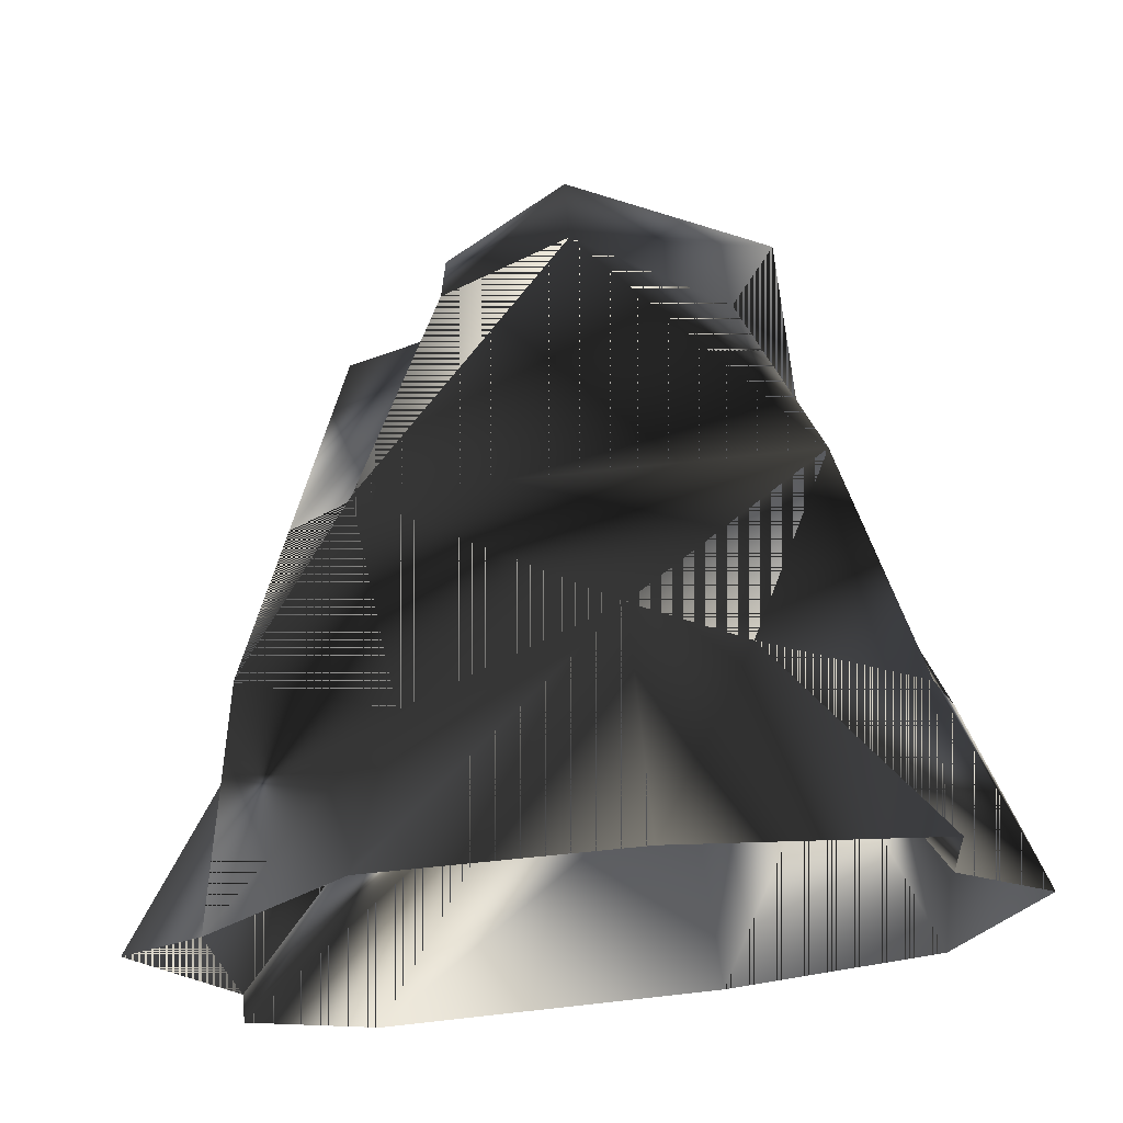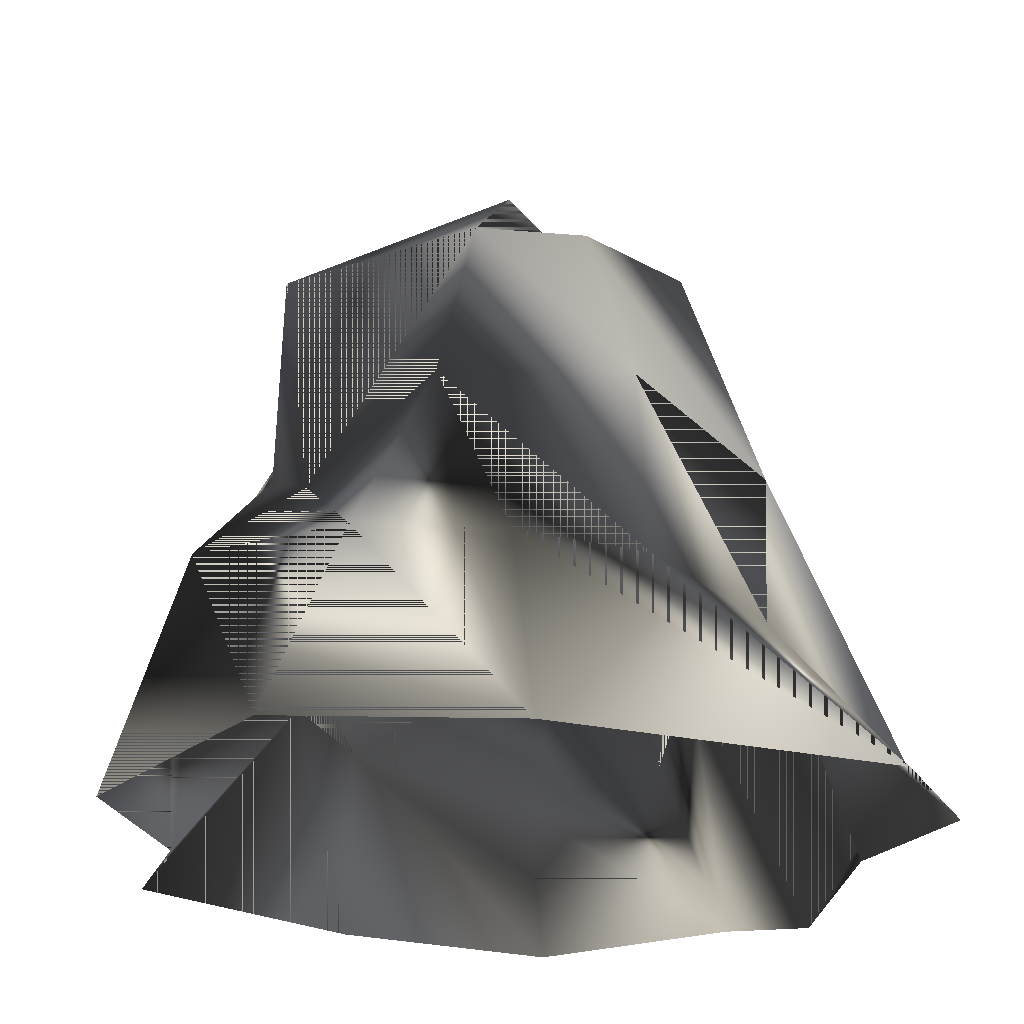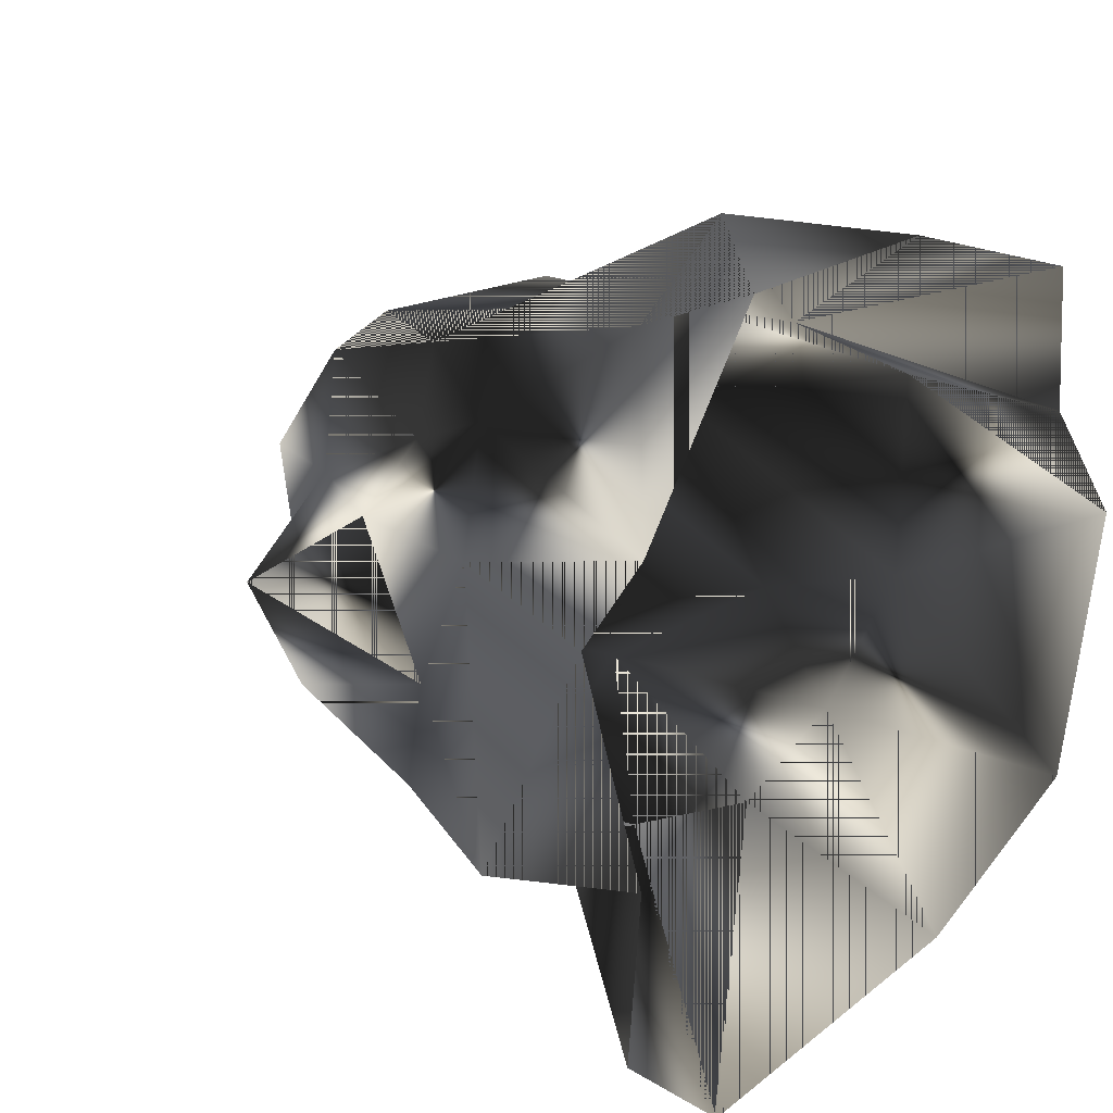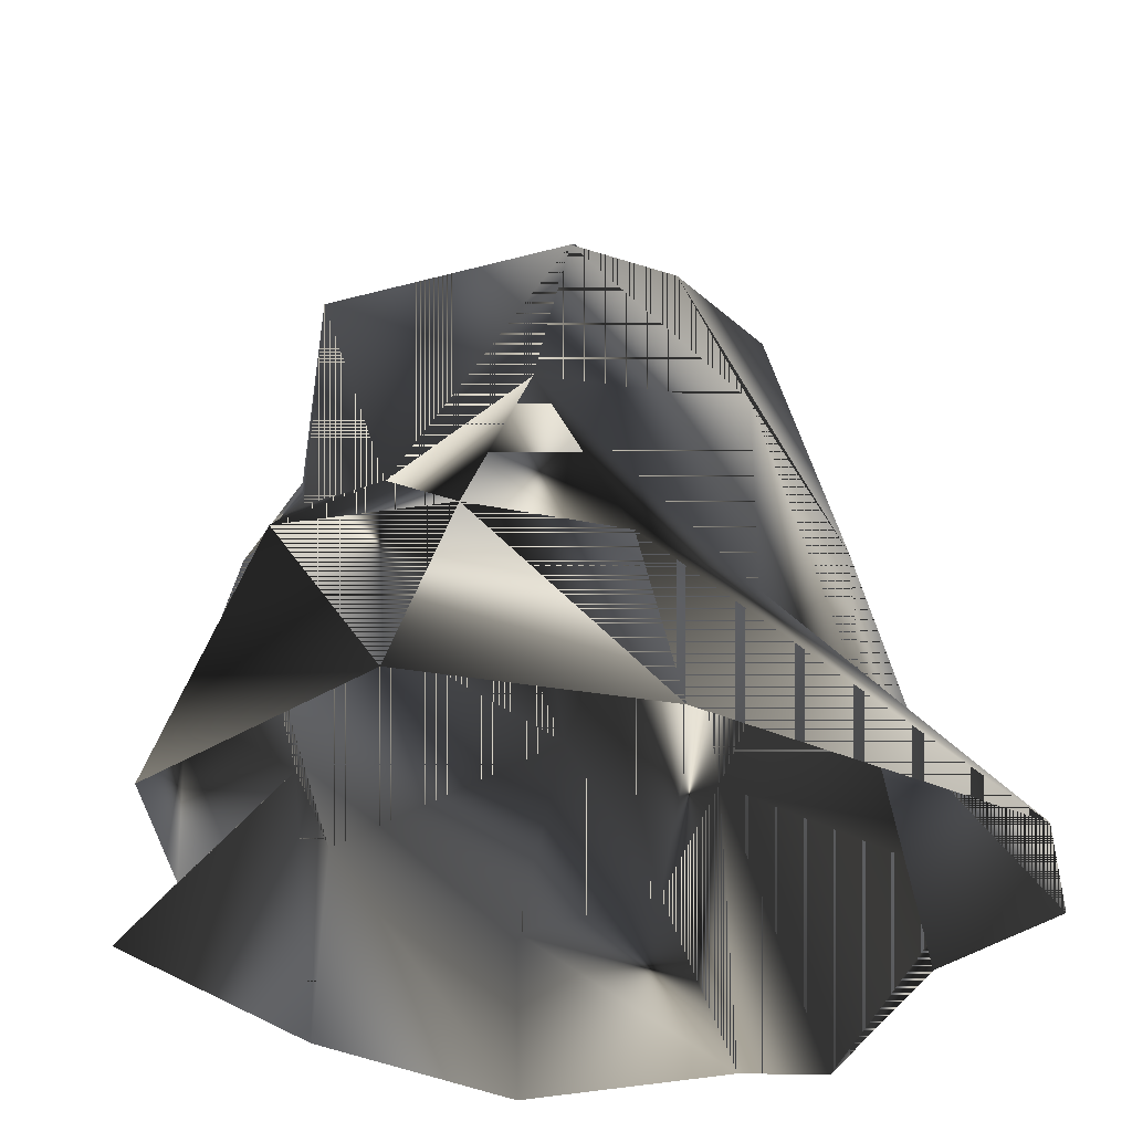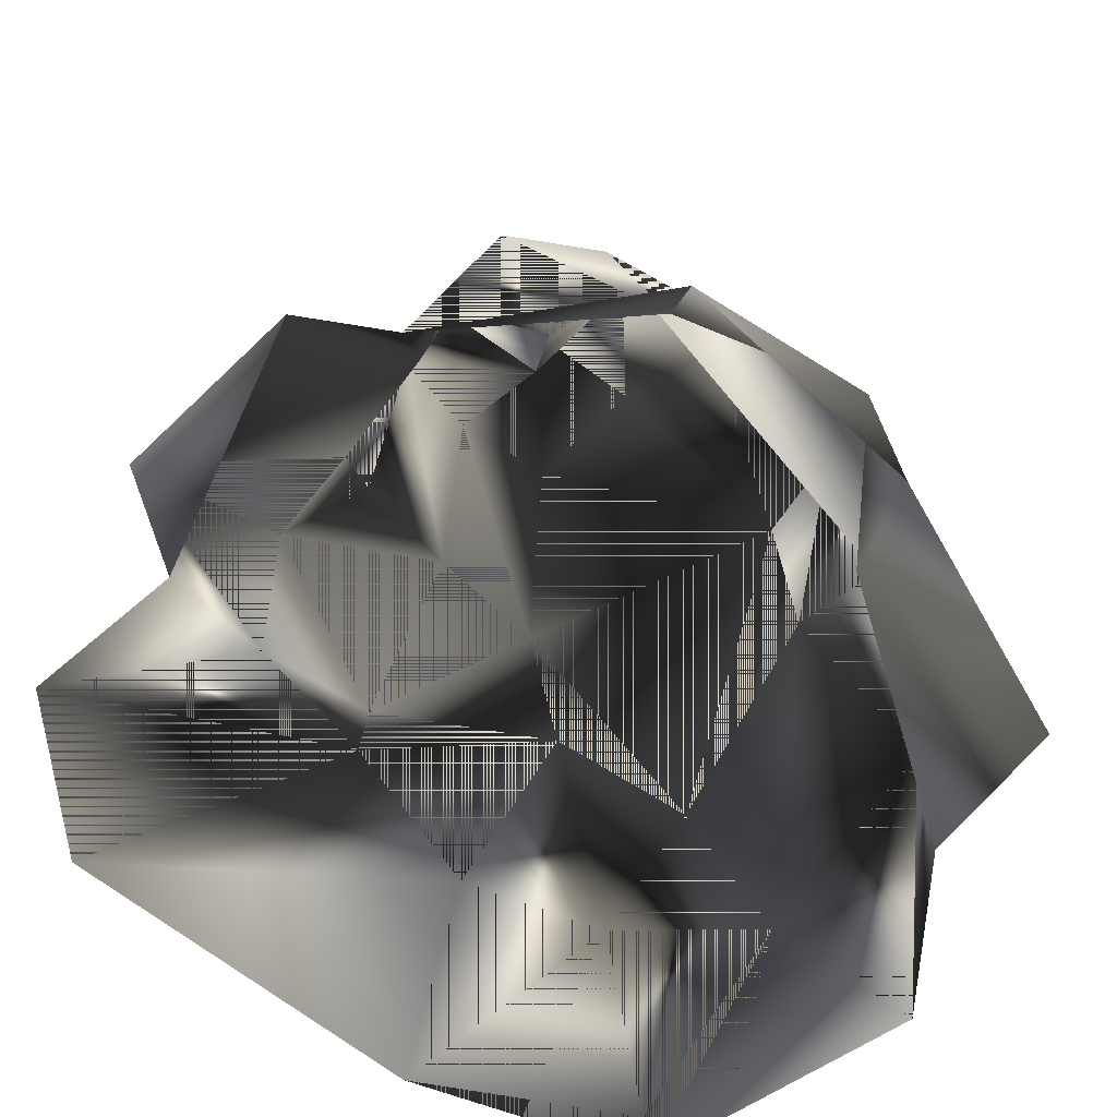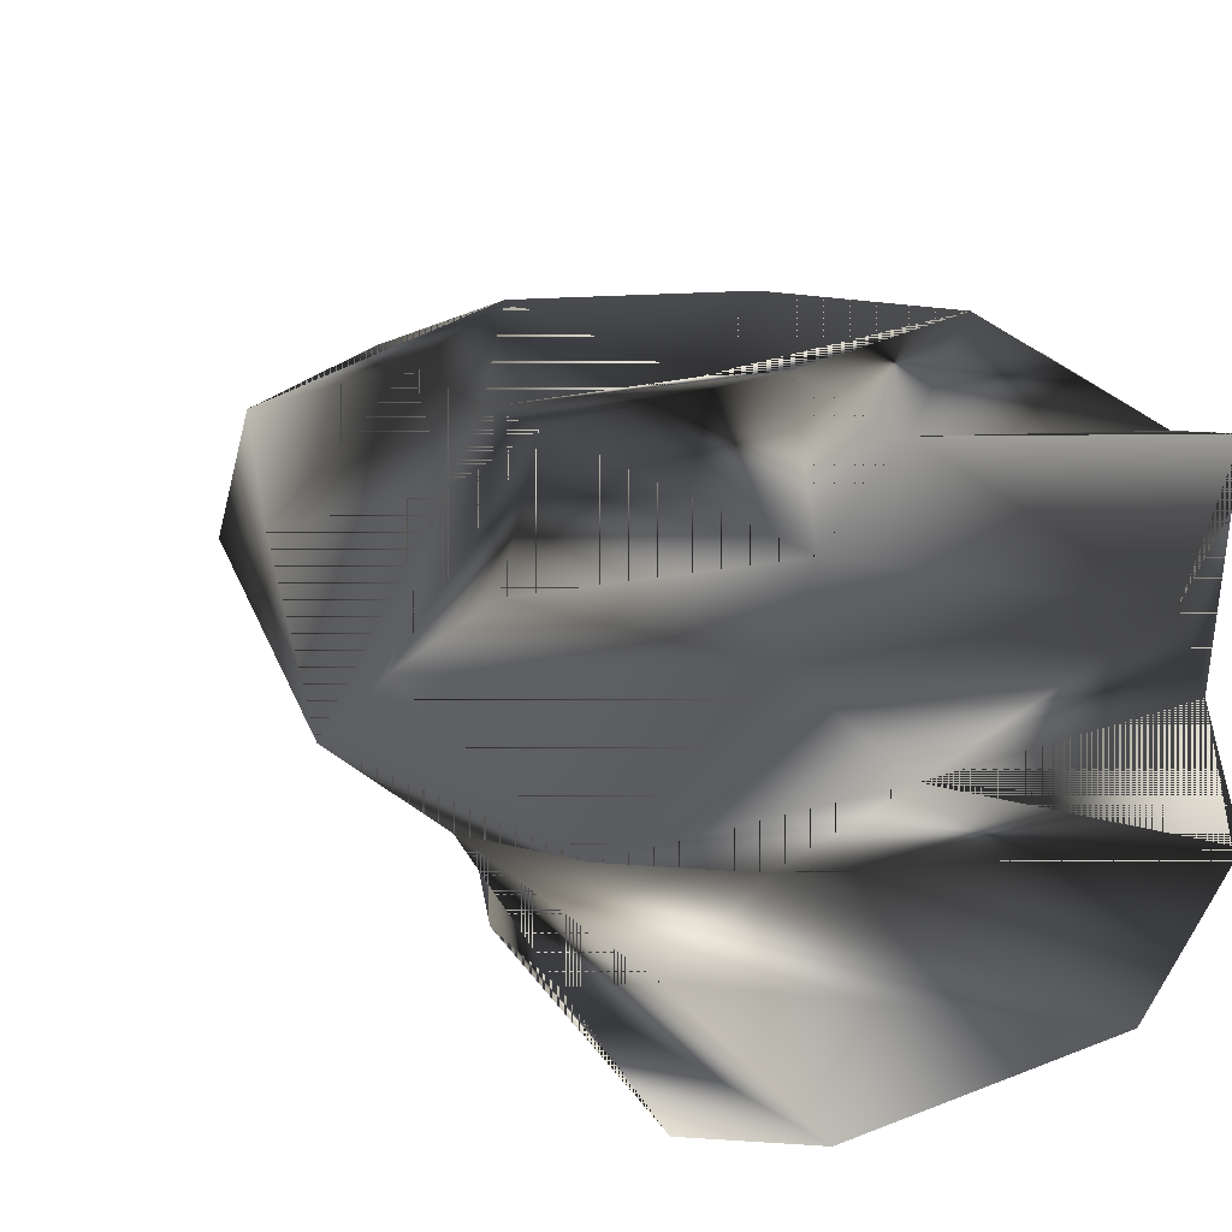
<metadata>
{"format":"obj","ext":"obj","renderer":"f3d","projection":"perspective","resolution":1024,"background":"white","views":[{"elev":71.2,"azim":-5.7,"up":"+Z"},{"elev":-25.0,"azim":155.9,"up":"+Y"},{"elev":21.0,"azim":-50.7,"up":"+Z"},{"elev":-33.7,"azim":144.4,"up":"+Y"},{"elev":-64.5,"azim":-43.1,"up":"+Y"},{"elev":-35.3,"azim":-130.1,"up":"+Z"}]}
</metadata>
<code>
g SM_lrock1
v -134.1 -12.35 45.74
v 87.92 -12.36 93.55
v 107 -12.39 -76.65
v -74.5 -12.36 -112.1
v -67.3 -12.36 118.3
v 126.9 -12.38 6.806
v -114.6 -12.39 -76.93
v 37.93 -12.39 -104.7
v -109.6 -12.36 -28.58
v 68.42 185.8 30.4
v 8.018 -12.37 118.3
v -62.24 175.3 -5.637
v 45.4 118.1 -49.62
v 91.82 -12.37 48.71
v -95.95 51.37 79.75
v 49.47 149.9 71.19
v -69.56 103.9 -48.88
v -130.9 22.37 -26.38
v 8.732 216.4 23.21
v 32.41 172.3 -49.53
v 7.823 51.88 114.4
v -7.023 113.4 -80.44
v -62.46 49.84 -57.51
v -60.78 98.89 83.97
v 77.95 81.89 -26.89
v 112.1 53.88 -26.37
v 71.86 107.5 63.81
v -43.07 172.7 -45.31
v 43.14 50.22 75.37
v -31.96 164.8 62.63
v 5.333 209.8 -14.6
v -31.59 170.9 22.47
v -17.42 60.78 -68.42
v -84.48 67.93 33.74
v -110.4 -12.37 61.5
v -52.92 33.76 98.65
v 6.356 179 63.91
v -29.59 192.2 26.64
v 93.81 41.56 49.17
v 69.06 112.2 34.07
v -74.2 93.83 -12.62
v -5.907 178.2 -50.81
v -32.99 182.6 -11.17
v 32.79 55.08 -78.4
v 76.64 55.61 -61.89
v -51.4 114.4 50.38
v -81.53 107.7 36.91
f 14 39 29
f 30 37 19
f 1 34 18
f 45 3 8
f 4 33 44
f 44 8 4
f 33 4 7
f 39 14 6
f 6 26 39
f 24 21 27
f 33 22 13
f 41 18 34
f 25 20 10
f 31 10 20
f 29 2 14
f 35 5 36
f 21 36 5
f 10 40 25
f 10 19 37
f 22 42 20
f 12 41 47
f 23 7 9
f 18 9 1
f 19 38 30
f 43 31 20
f 20 25 13
f 20 13 22
f 11 2 29
f 5 11 21
f 42 22 17
f 23 17 22
f 9 18 23
f 17 23 18
f 21 24 36
f 47 32 12
f 26 6 3
f 3 45 26
f 26 25 40
f 25 26 45
f 40 39 26
f 24 27 37
f 41 12 28
f 20 42 43
f 21 29 27
f 29 21 11
f 37 30 24
f 24 46 15
f 38 19 31
f 10 31 19
f 32 30 38
f 46 24 30
f 22 33 23
f 7 23 33
f 35 15 34
f 34 47 41
f 34 1 35
f 15 36 24
f 36 15 35
f 37 16 10
f 16 37 27
f 32 38 43
f 31 43 38
f 27 29 39
f 39 40 27
f 16 27 40
f 40 10 16
f 18 41 17
f 28 17 41
f 42 28 12
f 17 28 42
f 43 12 32
f 12 43 42
f 13 44 33
f 8 44 45
f 45 13 25
f 13 45 44
f 32 47 46
f 30 32 46
f 15 46 47
f 47 34 15
f 29 39 14
f 19 37 30
f 18 34 1
f 8 3 45
f 44 33 4
f 4 8 44
f 7 4 33
f 6 14 39
f 39 26 6
f 27 21 24
f 13 22 33
f 34 18 41
f 10 20 25
f 20 10 31
f 14 2 29
f 36 5 35
f 5 36 21
f 25 40 10
f 37 19 10
f 20 42 22
f 47 41 12
f 9 7 23
f 1 9 18
f 30 38 19
f 20 31 43
f 13 25 20
f 22 13 20
f 29 2 11
f 21 11 5
f 17 22 42
f 22 17 23
f 23 18 9
f 18 23 17
f 36 24 21
f 12 32 47
f 3 6 26
f 26 45 3
f 40 25 26
f 45 26 25
f 26 39 40
f 37 27 24
f 28 12 41
f 43 42 20
f 27 29 21
f 11 21 29
f 24 30 37
f 15 46 24
f 31 19 38
f 19 31 10
f 38 30 32
f 30 24 46
f 23 33 22
f 33 23 7
f 34 15 35
f 41 47 34
f 35 1 34
f 24 36 15
f 35 15 36
f 10 16 37
f 27 37 16
f 43 38 32
f 38 43 31
f 39 29 27
f 27 40 39
f 40 27 16
f 16 10 40
f 17 41 18
f 41 17 28
f 12 28 42
f 42 28 17
f 32 12 43
f 42 43 12
f 33 44 13
f 45 44 8
f 25 13 45
f 44 45 13
f 46 47 32
f 46 32 30
f 47 46 15
f 15 34 47

</code>
